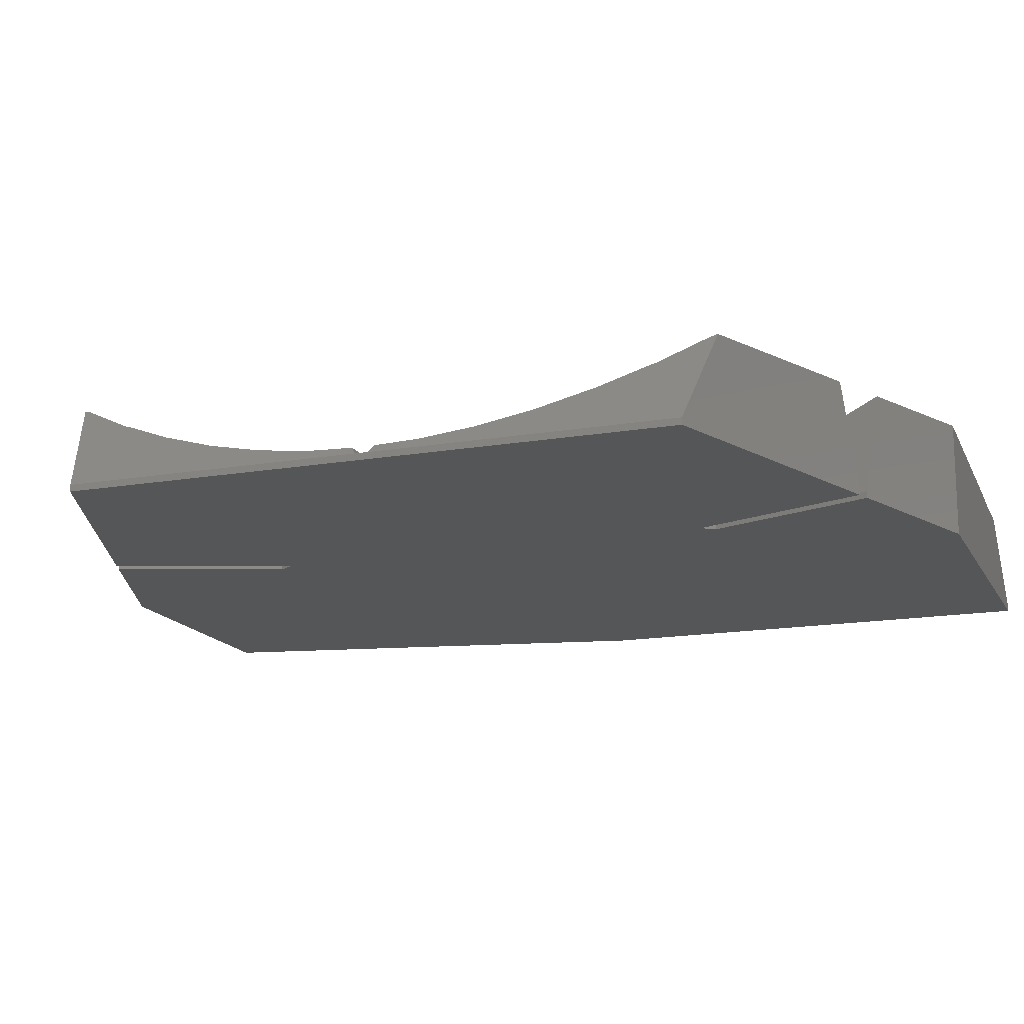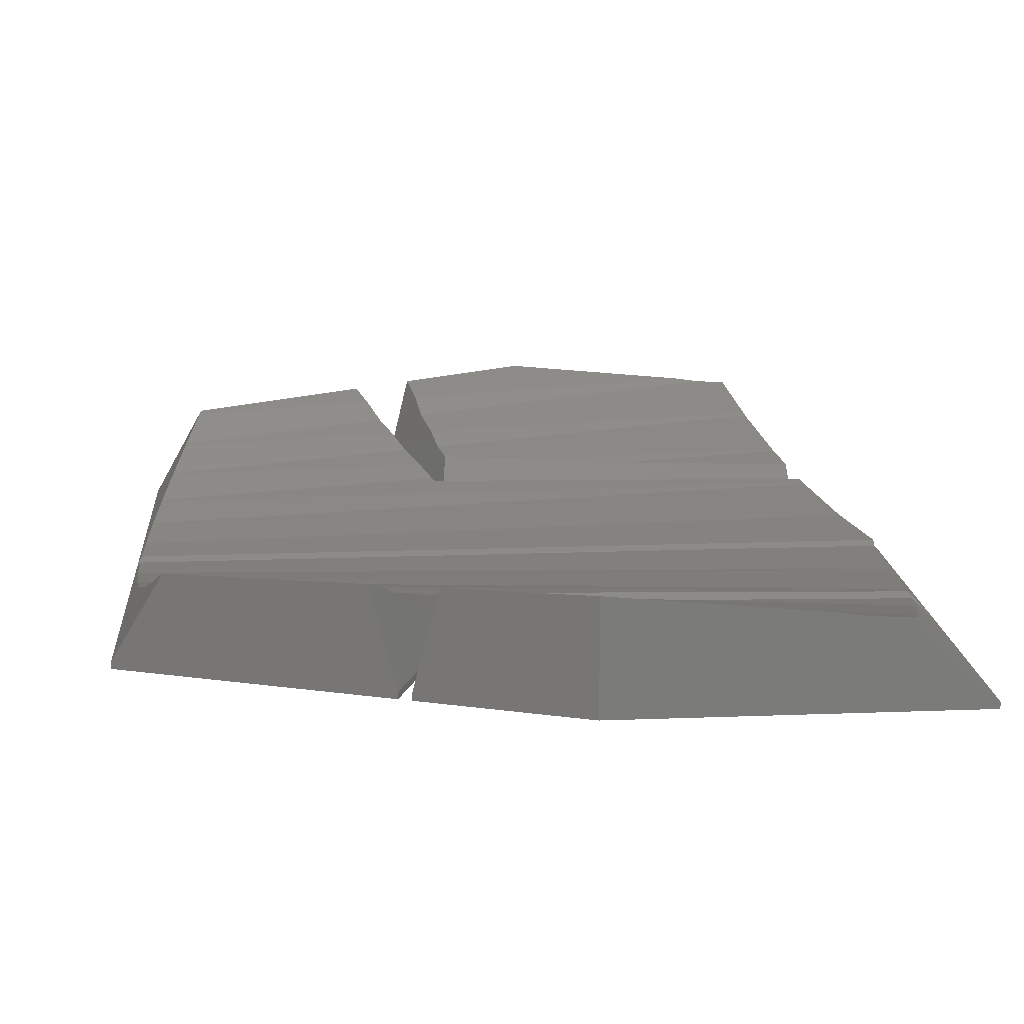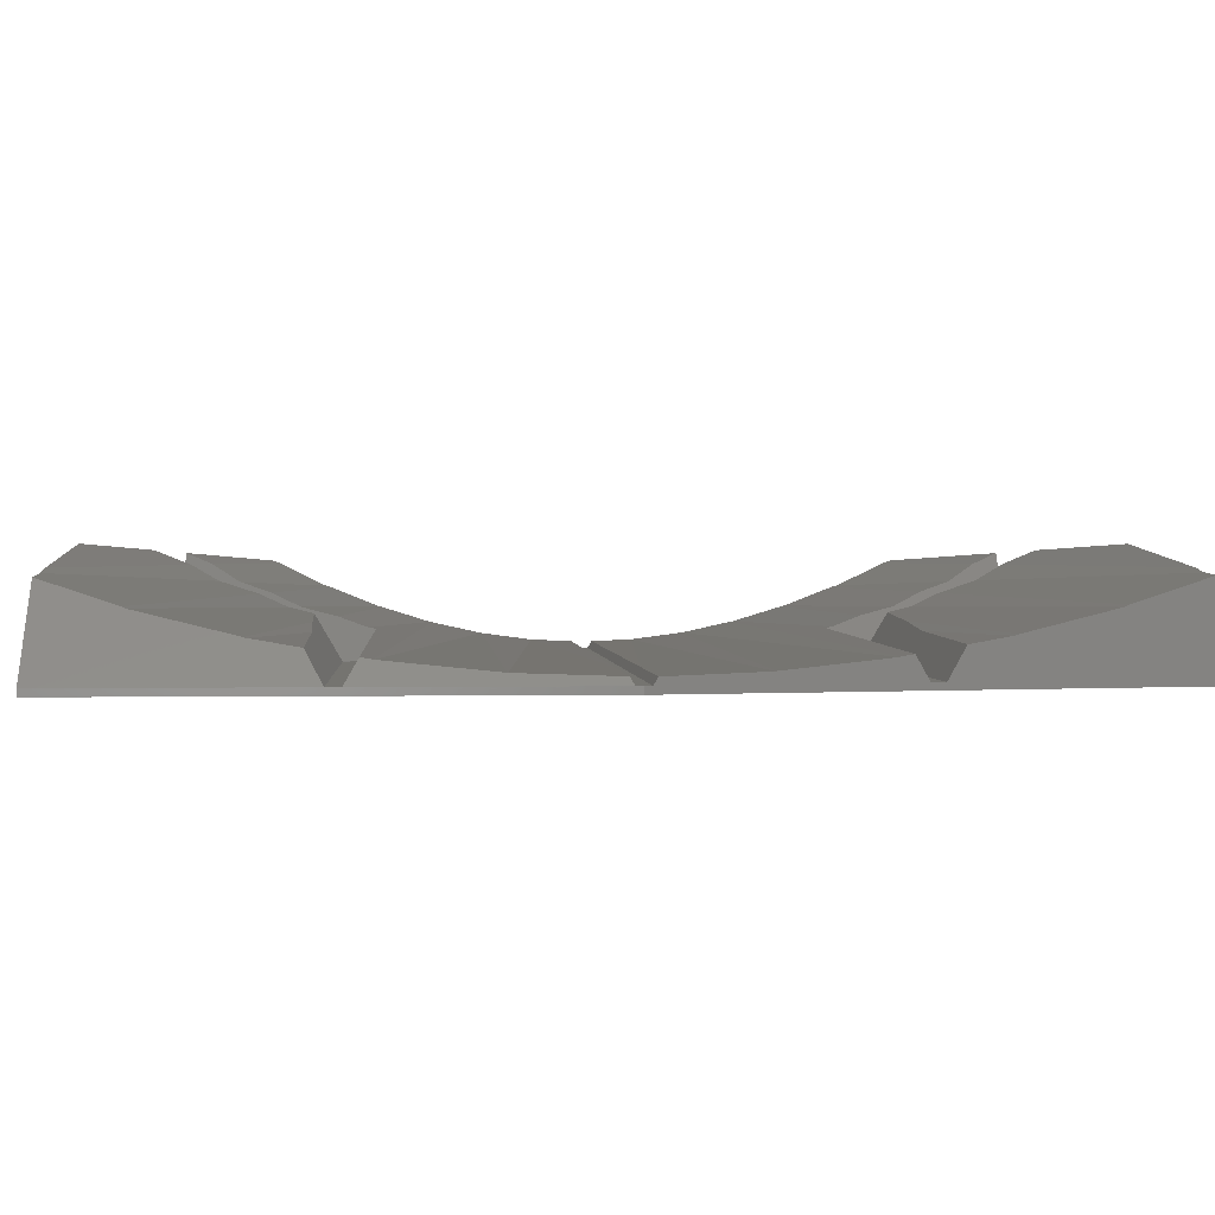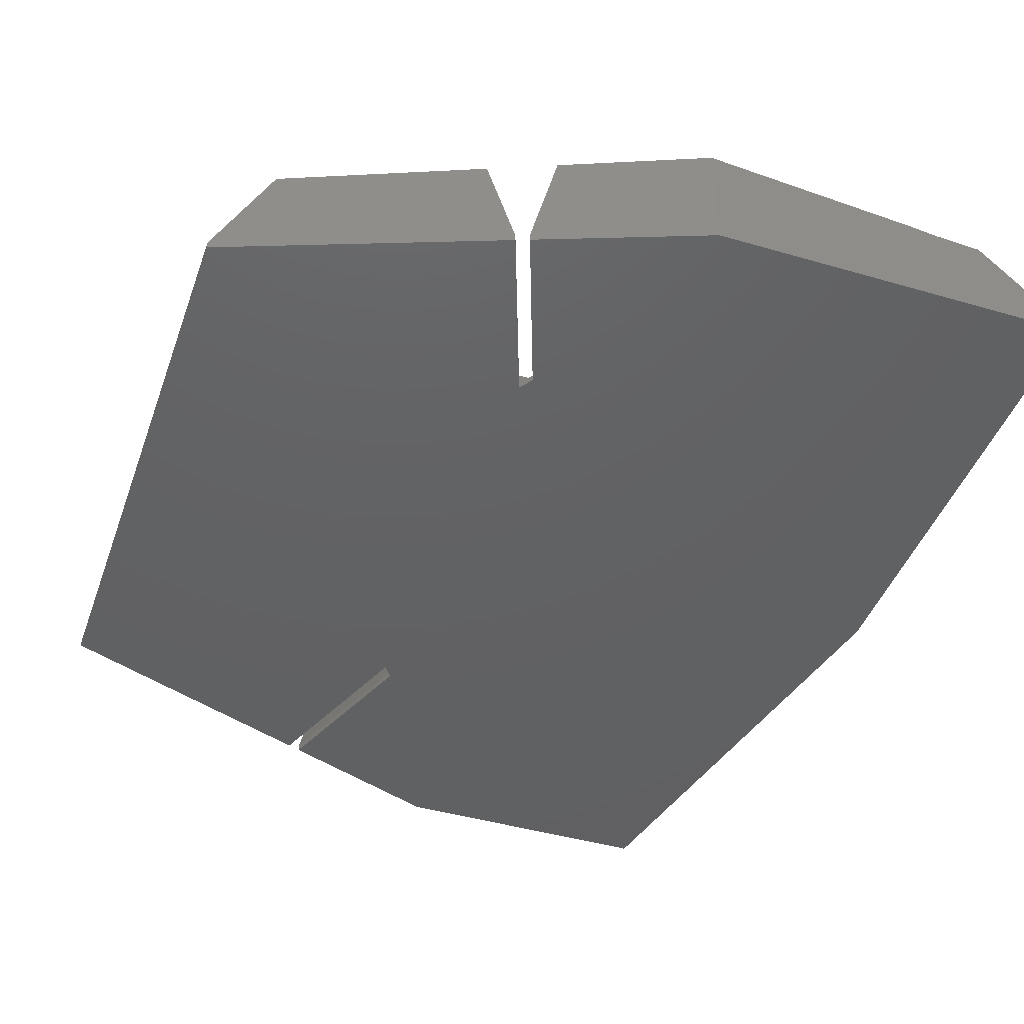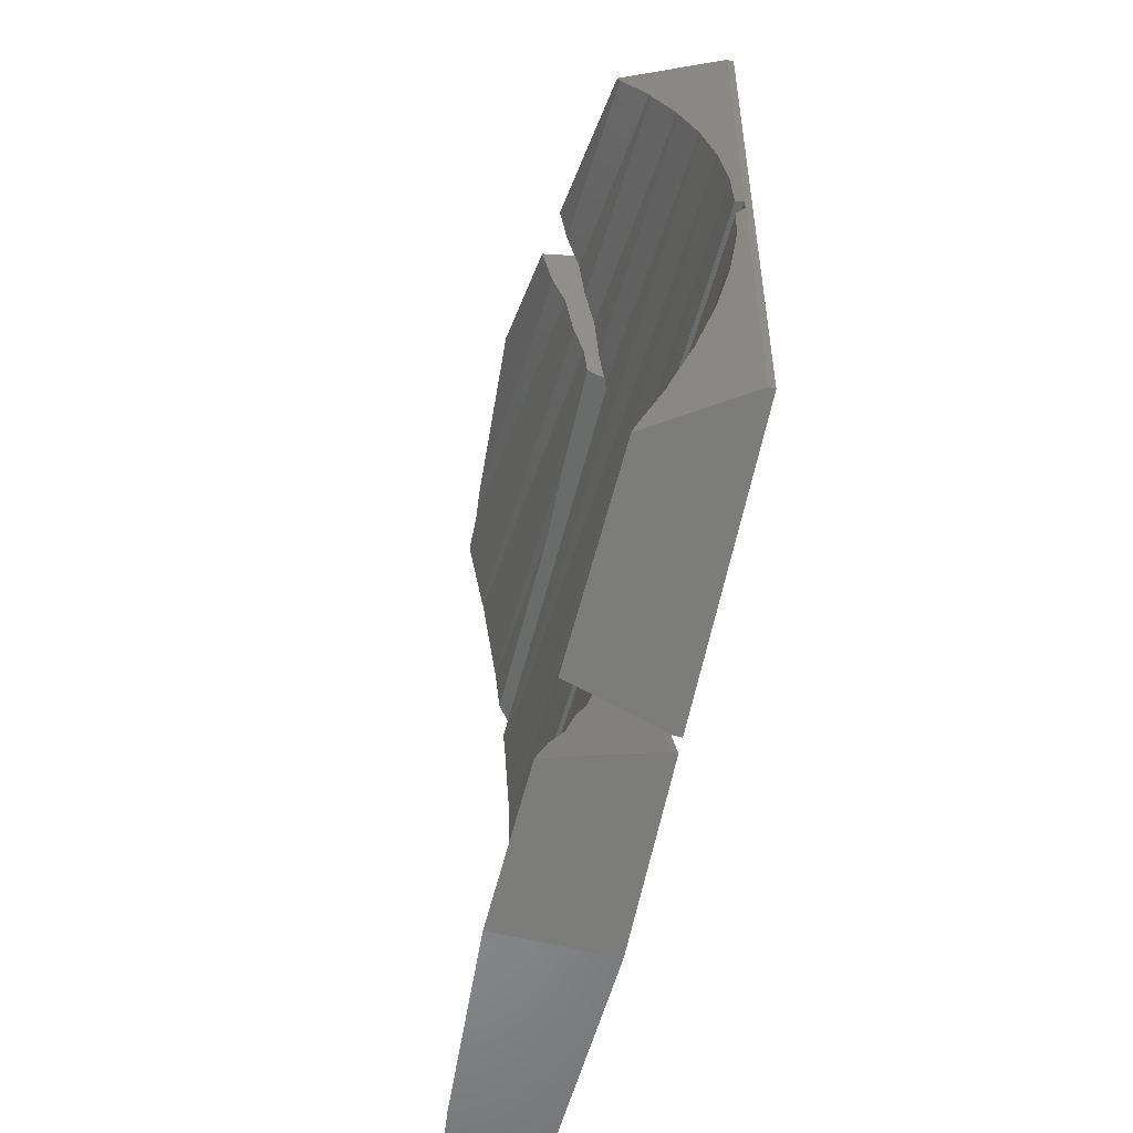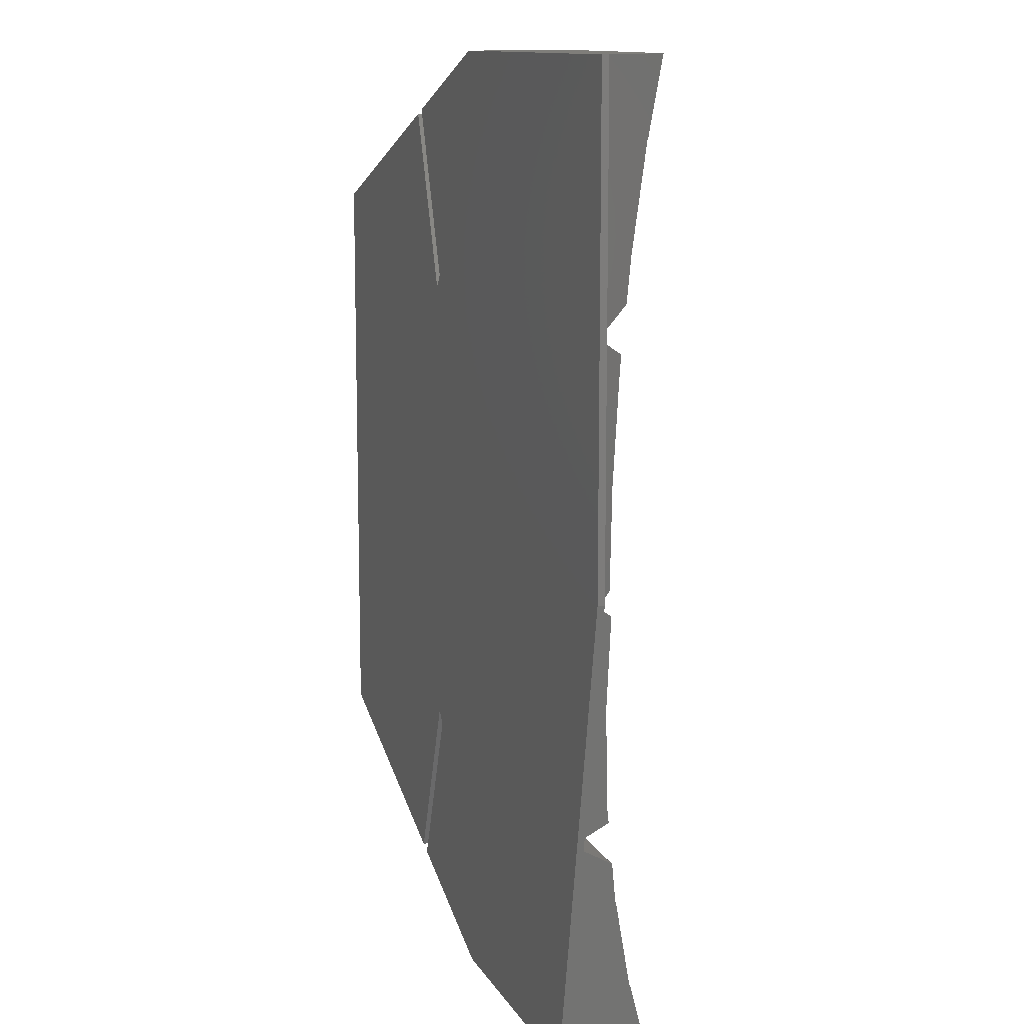
<metadata>
{"format":"stl","ext":"stl","renderer":"f3d","projection":"perspective","resolution":1024,"background":"white","views":[{"elev":-15.8,"azim":109.9,"up":"+Z"},{"elev":16.1,"azim":175.5,"up":"+Z"},{"elev":1.2,"azim":-94.0,"up":"+Z"},{"elev":-43.5,"azim":161.0,"up":"+Z"},{"elev":-55.1,"azim":75.2,"up":"+Y"},{"elev":11.8,"azim":-108.7,"up":"+Y"}]}
</metadata>
<code>
# stl→obj: 128 verts, 252 faces
v 359.3 -540.6 301.2
v 312 -543.7 301
v 359.3 -543.7 301
v 301.2 -552.1 301.2
v 301.2 -552.2 301.3
v 359.3 -548.5 301.2
v 359 -552.3 301.7
v 336.4 -562.9 303.6
v 337.6 -565.5 304.2
v 357.7 -560.2 303.8
v 357.7 -560.4 303.9
v 300.4 -536.8 301.2
v 359.3 -540.5 301.2
v 300.4 -536.8 301.3
v 359 -536.7 301.7
v 302.7 -559.5 302
v 359 -552.4 301.7
v 339.7 -569.8 305.9
v 340.8 -571.9 307.2
v 356.8 -564.4 305.5
v 355.8 -568 307.2
v 335.4 -560.8 302.8
v 358.4 -556.4 302.6
v 301.1 -529.2 302
v 358.5 -532.7 302.6
v 301.3 -528.4 302.1
v 335.1 -528.8 302.7
v 335.4 -528.2 302.8
v 358.4 -532.6 302.6
v 334 -524.6 303.8
v 325.8 -524.8 303.5
v 334.3 -526.5 300.5
v 318.6 -525 303
v 301.8 -525.3 302.6
v 299.7 -526.5 300.5
v 309.1 -579.5 306.8
v 311.2 -579.5 307.1
v 335.9 -571 306.1
v 336.3 -573 307.2
v 359.7 -544 300.5
v 300.2 -543.7 301
v 299.7 -544 300.5
v 299.7 -527.5 300.5
v 335 -527.5 300.5
v 299.7 -544.5 300.5
v 299.8 -545 300.5
v 359.7 -545 300.5
v 359.7 -567 300
v 359.7 -522 300
v 359.7 -567 300.5
v 359.7 -545.5 300.5
v 359.7 -522 300.5
v 326.7 -509.5 308.6
v 326.7 -509.5 300
v 311.2 -509.5 307.1
v 309.1 -509.5 306.8
v 305.8 -509.5 306.6
v 299.7 -509.5 300.5
v 299.7 -509.5 300
v 340.7 -517.1 307.2
v 355.8 -521 307.2
v 341.6 -515.2 308
v 355.7 -520.5 307.4
v 339.9 -574.5 300.5
v 341.7 -573.8 308
v 335 -561.5 300.5
v 338.6 -567.6 305.2
v 335.2 -560.2 302.7
v 304 -515 304.8
v 302.3 -522 303.2
v 302.4 -521.8 303.2
v 304.1 -514.8 304.9
v 337 -575.6 308.2
v 338.9 -574.9 300.5
v 334.3 -562.5 300.5
v 335.1 -568.3 305.2
v 334.6 -566.2 304.3
v 334.1 -564.4 303.8
v 338.8 -514.1 300.5
v 334.6 -522.8 304.3
v 335.1 -520.7 305.2
v 335.9 -518 306.1
v 336.3 -516 307.2
v 336.9 -513.4 308.2
v 299.7 -528 300.5
v 301.1 -529.3 302
v 302.9 -560.5 302.2
v 303.1 -561.5 300.5
v 304.1 -567 303.3
v 305.5 -573.6 304.8
v 325.8 -564.2 303.5
v 336.3 -526.1 303.6
v 357.7 -528.8 303.8
v 337.5 -523.5 304.2
v 357.7 -528.6 303.9
v 299.7 -544.5 300
v 306.7 -579.5 300
v 326.7 -579.5 300
v 334.3 -562.5 300
v 338.9 -574.9 300
v 334.3 -526.5 300
v 334.6 -527 300
v 335 -561.5 300
v 335 -527.5 300
v 339.7 -514.5 300
v 339.9 -574.5 300
v 338.8 -514.1 300
v 299.8 -545.3 301
v 312 -545.3 301
v 359.3 -548.4 301.2
v 326.7 -579.5 308.6
v 306.7 -579.5 306.7
v 339.7 -514.5 300.5
v 338.5 -521.4 305.2
v 339.6 -519.1 306
v 318.6 -564 303
v 303.5 -563.8 302.7
v 303.3 -562.5 300.5
v 359 -536.6 301.7
v 356.9 -524.9 305.4
v 356.8 -524.6 305.5
v 304.1 -566.7 303.2
v 305.5 -573.9 305
v 302.7 -559.7 302
v 359.3 -545.3 301
v 355.7 -568.5 307.4
v 356.9 -564.1 305.4
v 358.5 -556.3 302.6
f 1 2 3
f 4 5 6
f 7 6 5
f 8 9 10
f 11 10 9
f 12 13 14
f 15 14 13
f 5 16 7
f 17 7 16
f 18 19 20
f 21 20 19
f 22 8 23
f 10 23 8
f 24 25 26
f 27 26 25
f 28 27 25
f 29 28 25
f 30 31 32
f 33 32 31
f 34 32 33
f 35 32 34
f 36 37 38
f 39 38 37
f 3 2 40
f 41 40 2
f 42 40 41
f 35 43 32
f 44 32 43
f 42 45 40
f 46 40 45
f 47 40 46
f 48 49 50
f 51 50 49
f 47 51 49
f 40 47 49
f 52 40 49
f 53 54 55
f 56 55 54
f 57 56 54
f 58 57 54
f 59 58 54
f 60 61 62
f 63 62 61
f 64 65 66
f 19 66 65
f 18 66 19
f 67 66 18
f 9 66 67
f 8 66 9
f 22 66 8
f 68 66 22
f 27 44 26
f 43 26 44
f 58 35 57
f 69 57 35
f 70 69 35
f 34 70 35
f 71 69 70
f 72 57 69
f 73 74 39
f 75 39 74
f 38 39 75
f 76 38 75
f 77 76 75
f 78 77 75
f 32 79 30
f 80 30 79
f 81 80 79
f 82 81 79
f 83 82 79
f 84 83 79
f 43 85 26
f 86 26 85
f 42 86 85
f 12 86 42
f 41 12 42
f 14 86 12
f 24 26 86
f 68 87 66
f 88 66 87
f 89 90 91
f 77 91 90
f 78 91 77
f 41 2 12
f 13 12 2
f 1 13 2
f 92 93 94
f 95 94 93
f 96 59 97
f 54 97 59
f 98 97 54
f 99 98 54
f 100 98 99
f 101 99 54
f 101 102 99
f 103 99 102
f 104 103 102
f 105 103 104
f 106 103 105
f 49 106 105
f 48 106 49
f 101 54 107
f 100 99 74
f 75 74 99
f 106 64 103
f 66 103 64
f 28 29 92
f 93 92 29
f 71 31 69
f 80 69 31
f 30 80 31
f 108 4 109
f 6 109 4
f 110 109 6
f 37 111 39
f 73 39 111
f 111 37 98
f 36 98 37
f 112 98 36
f 97 98 112
f 27 28 44
f 92 44 28
f 113 44 92
f 94 113 92
f 114 113 94
f 115 113 114
f 60 113 115
f 62 113 60
f 78 75 91
f 116 91 75
f 117 116 75
f 118 117 75
f 40 52 3
f 1 3 52
f 13 1 52
f 15 13 52
f 119 15 52
f 25 119 52
f 29 25 52
f 93 29 52
f 95 93 52
f 120 95 52
f 121 120 52
f 61 121 52
f 63 61 52
f 115 121 60
f 61 60 121
f 122 89 116
f 91 116 89
f 72 81 57
f 56 57 81
f 82 56 81
f 112 118 97
f 96 97 118
f 90 118 112
f 123 90 112
f 89 118 90
f 122 118 89
f 117 118 122
f 88 96 118
f 16 96 88
f 87 16 88
f 124 16 87
f 5 96 16
f 4 96 5
f 46 96 4
f 108 46 4
f 45 96 46
f 90 123 77
f 76 77 123
f 114 120 115
f 121 115 120
f 109 125 108
f 47 108 125
f 46 108 47
f 126 50 21
f 20 21 50
f 11 20 50
f 23 11 50
f 17 23 50
f 51 17 50
f 127 20 11
f 10 11 23
f 128 23 17
f 7 17 51
f 6 7 51
f 110 6 51
f 125 110 51
f 47 125 51
f 124 87 128
f 68 128 87
f 22 128 68
f 23 128 22
f 123 112 76
f 36 76 112
f 38 76 36
f 94 95 114
f 120 114 95
f 117 122 116
f 99 103 75
f 66 75 103
f 69 80 72
f 81 72 80
f 111 98 73
f 74 73 98
f 100 74 98
f 96 45 59
f 42 59 45
f 85 59 42
f 43 59 85
f 35 59 43
f 58 59 35
f 101 107 32
f 79 32 107
f 70 33 71
f 31 71 33
f 70 34 33
f 67 18 127
f 20 127 18
f 53 84 54
f 79 54 84
f 107 54 79
f 56 82 55
f 83 55 82
f 55 83 53
f 84 53 83
f 109 110 125
f 9 67 11
f 127 11 67
f 104 44 105
f 113 105 44
f 19 65 21
f 126 21 65
f 65 64 126
f 50 126 64
f 106 50 64
f 48 50 106
f 88 118 66
f 75 66 118
f 16 124 17
f 128 17 124
f 104 102 44
f 32 44 102
f 101 32 102
f 14 15 86
f 119 86 15
f 86 119 24
f 25 24 119
f 62 63 113
f 52 113 63
f 49 113 52
f 105 113 49

</code>
